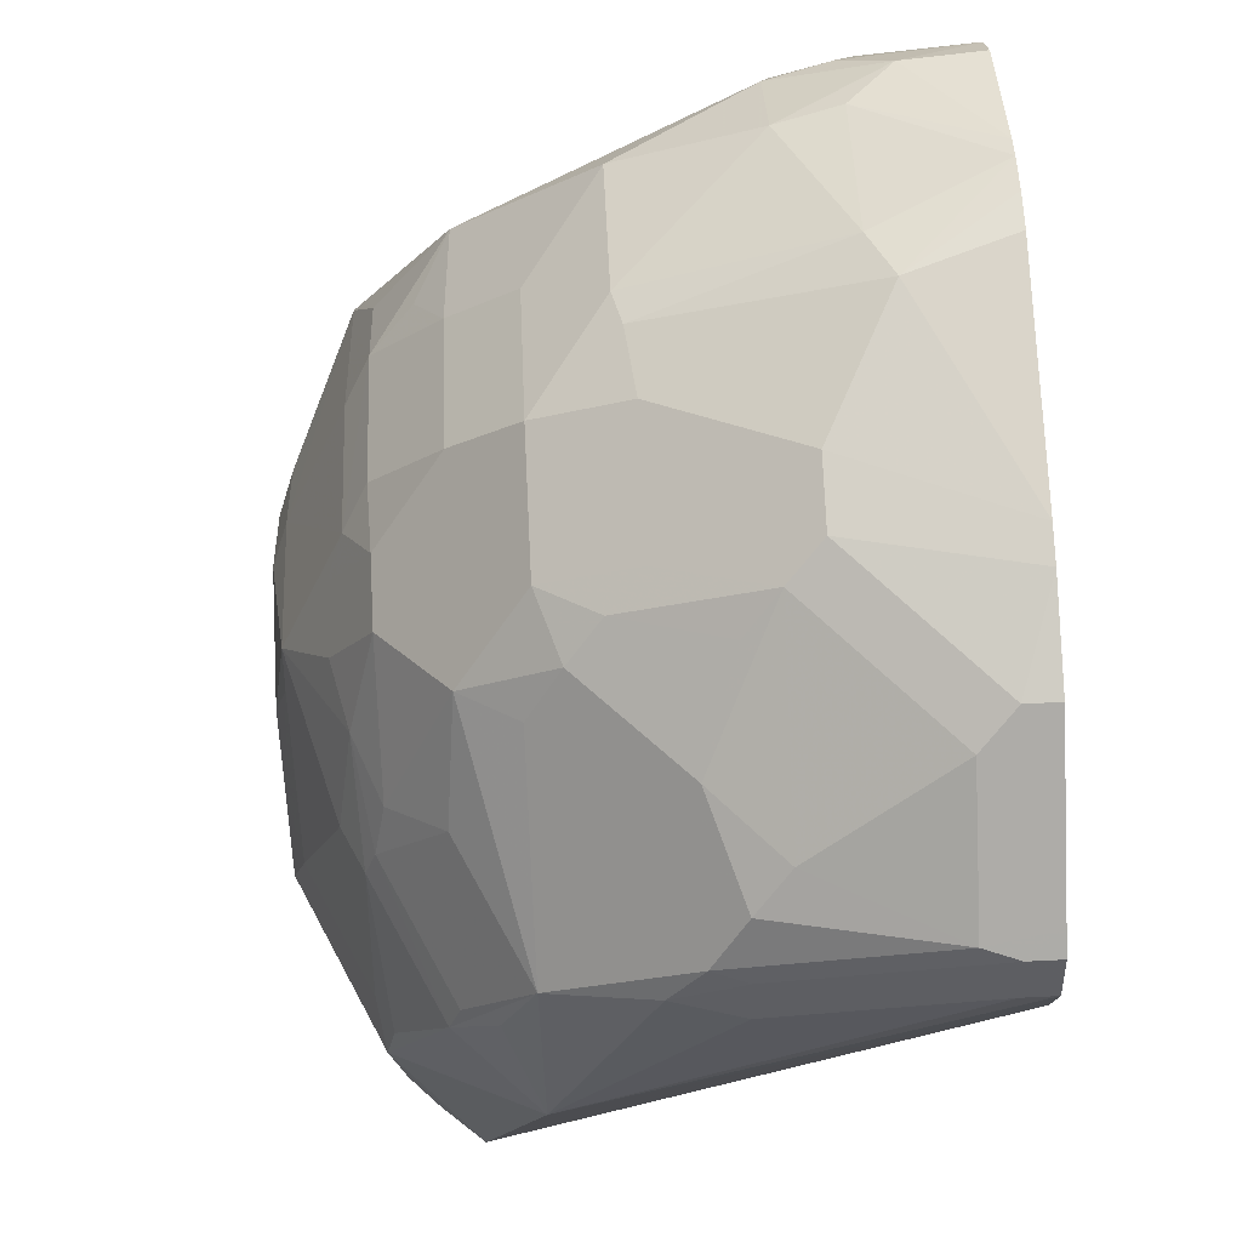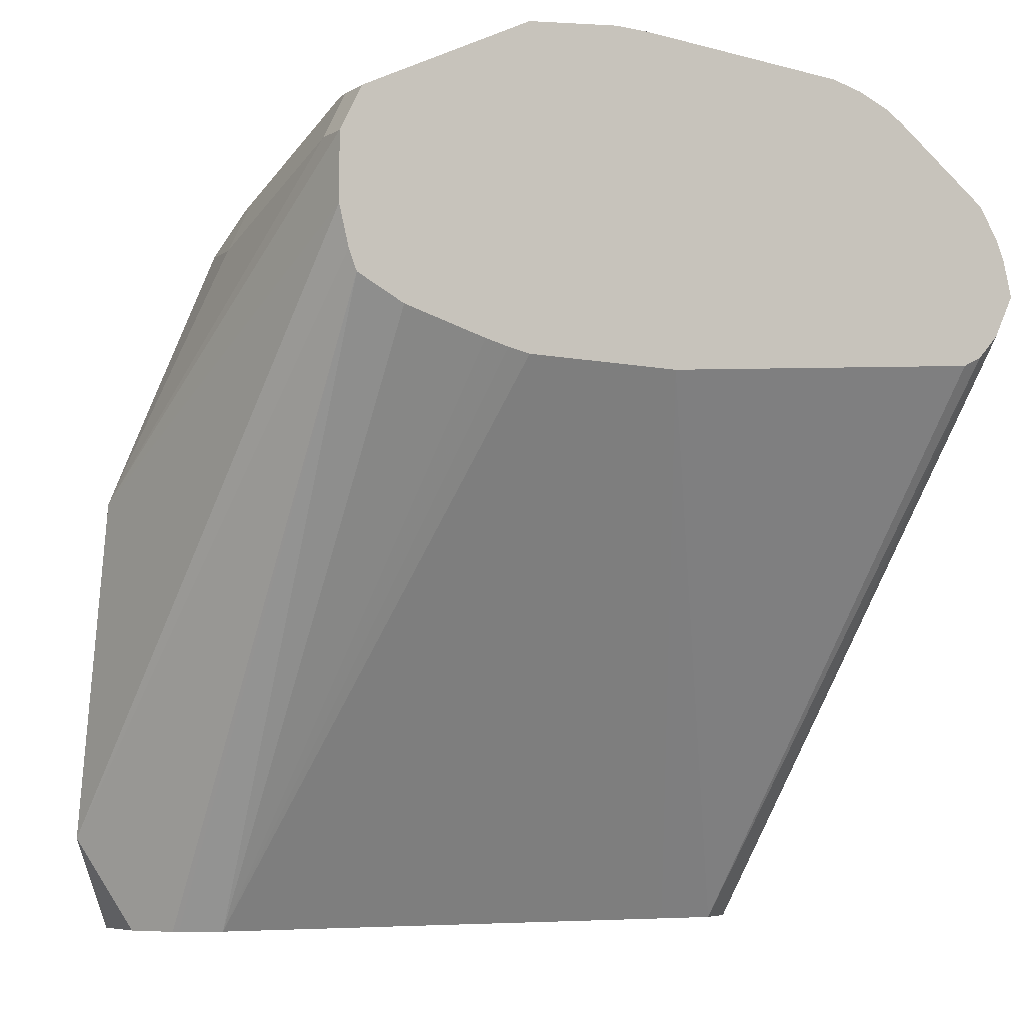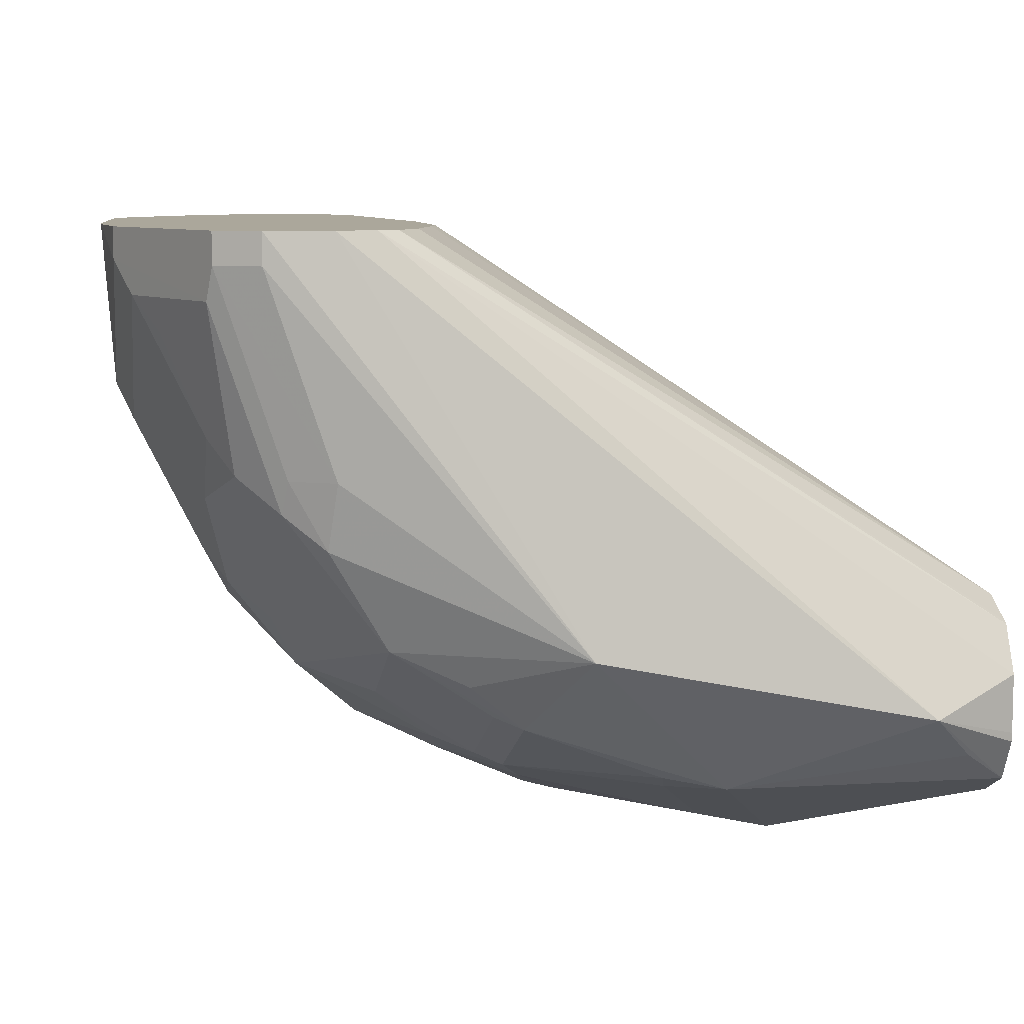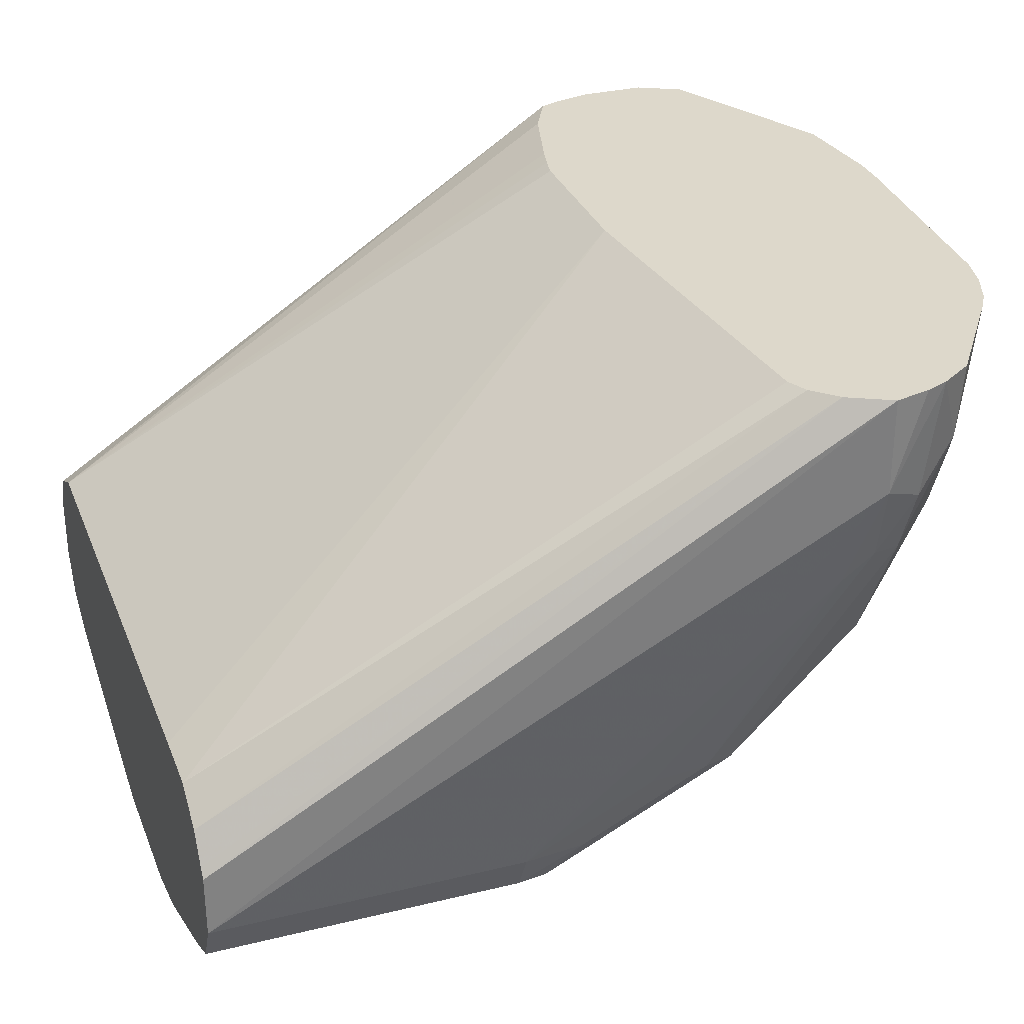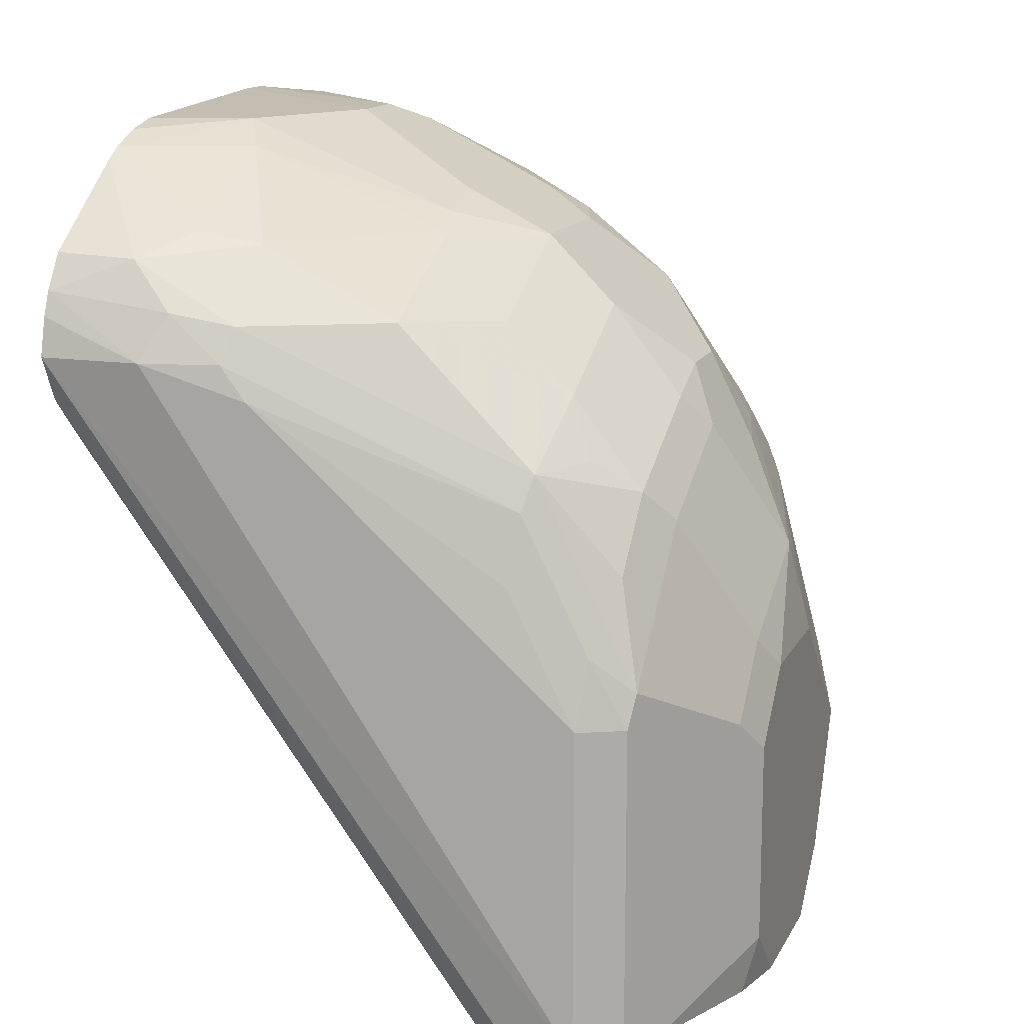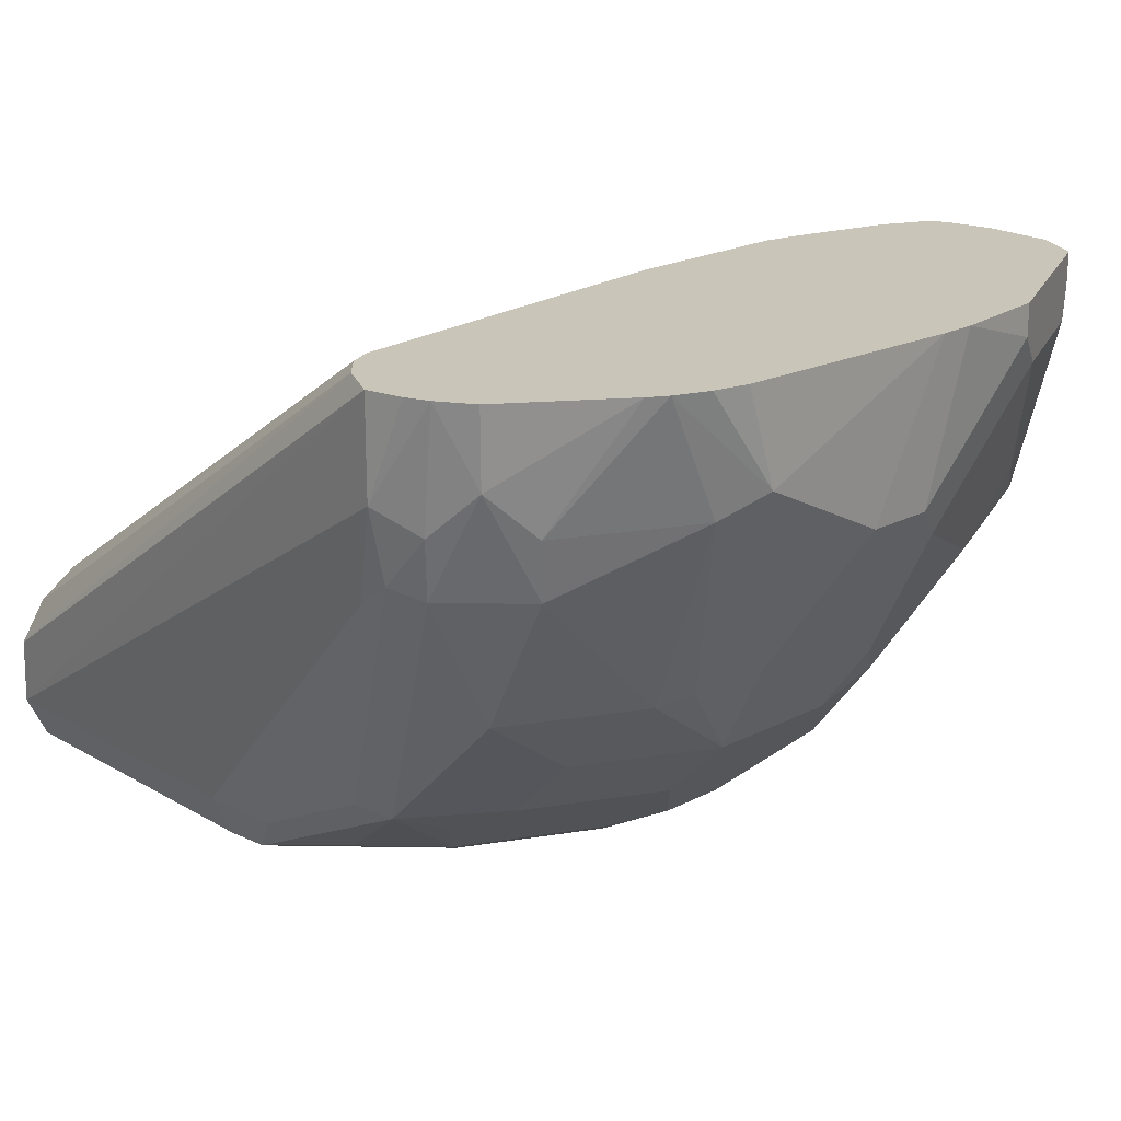
<metadata>
{"format":"obj","ext":"obj","renderer":"f3d","projection":"perspective","resolution":1024,"background":"white","views":[{"elev":76.8,"azim":-92.7,"up":"+Y"},{"elev":-6.6,"azim":-31.6,"up":"+Y"},{"elev":8.1,"azim":-99.2,"up":"+Z"},{"elev":31.1,"azim":70.7,"up":"+Z"},{"elev":14.1,"azim":108.8,"up":"+Y"},{"elev":20.6,"azim":136.7,"up":"+Z"}]}
</metadata>
<code>
v -0.1433 0.2867 -0.7126
v -0.1433 0.3686 -0.6962
v -0.142 0.3659 -0.6989
v -0.1365 0.3549 -0.7099
v -0.1256 0.3331 -0.7317
v -0.1338 0.2758 -0.7235
v -0.1256 0.2641 -0.7317
v -0.1314 0.2641 -0.7212
v -0.1315 0.2641 -0.719
v -0.1315 0.2641 -0.7047
v -0.1286 0.4162 -0.5983
v -0.1311 0.4259 -0.5983
v -0.1256 0.3822 -0.7153
v -0.1311 0.4423 -0.5983
v -0.1311 0.4423 -0.6061
v -0.1311 0.4259 -0.6553
v -0.1269 0.428 -0.6717
v -0.1229 0.4136 -0.6962
v -0.1269 0.3952 -0.7044
v -0.1229 0.3481 -0.729
v -0.1147 0.3461 -0.7331
v -0.1147 0.3276 -0.7372
v -0.1187 0.2641 -0.7351
v -0.1256 0.2641 -0.6935
v -0.1266 0.4111 -0.5983
v -0.09282 0.3822 -0.7317
v -0.1229 0.3891 -0.7126
v -0.09008 0.3891 -0.729
v -0.1284 0.4475 -0.5983
v -0.1256 0.4532 -0.6061
v -0.1256 0.4368 -0.6553
v -0.1229 0.4382 -0.6635
v -0.1065 0.4218 -0.6962
v -0.06553 0.4314 -0.7099
v -0.09008 0.4136 -0.7126
v -0.1065 0.4464 -0.6635
v -0.0819 0.3297 -0.7495
v -0.0819 0.3768 -0.7372
v -0.0819 0.3113 -0.7536
v -0.1147 0.2641 -0.7372
v -0.1242 0.2641 -0.6928
v -0.1147 0.4053 -0.5983
v -0.1147 0.2641 -0.688
v -0.06553 0.3952 -0.7331
v -0.0819 0.3986 -0.7262
v -0.1256 0.4532 -0.5983
v -0.1204 0.4558 -0.5983
v -0.1229 0.4546 -0.6143
v -0.1147 0.4484 -0.6553
v -0.06553 0.4484 -0.688
v -0.0737 0.4382 -0.6962
v -0.04913 0.4478 -0.6935
v -0.04913 0.415 -0.7262
v -0.09008 0.4546 -0.6635
v -0.06553 0.3276 -0.7536
v -0.04913 0.3625 -0.7495
v -0.04095 0.3686 -0.7495
v -0.06553 0.2785 -0.7536
v -0.0635 0.2641 -0.7505
v -0.09364 0.3996 -0.5983
v 0.01638 0.2641 -0.688
v -0.0819 0.3971 -0.5983
v -0.08759 0.3981 -0.5983
v -0.04913 0.3932 -0.7372
v -0.0819 0.4751 -0.5983
v -0.0819 0.4751 -0.6061
v -0.1147 0.4587 -0.6061
v -0.09008 0.471 -0.6143
v -0.09828 0.4648 -0.6225
v -0.1065 0.4546 -0.6471
v -0.05733 0.4546 -0.6798
v -0.0164 0.4478 -0.6935
v -0.04913 0.4587 -0.6717
v -0.03277 0.415 -0.7262
v -0.05733 0.471 -0.6471
v -0.06553 0.4648 -0.6553
v -0.04913 0.344 -0.7536
v -0.008198 0.3522 -0.7495
v -0.0164 0.344 -0.7536
v -0.03277 0.3932 -0.7372
v -0.02457 0.4013 -0.7331
v -0.04913 0.2641 -0.7536
v -0.05923 0.2641 -0.7515
v -0.06279 0.2648 -0.7508
v 0.03234 0.2641 -0.6884
v -0.0413 0.3971 -0.5983
v -0.05767 0.478 -0.5983
v -0.06553 0.4751 -0.6225
v 0.008178 0.4505 -0.6757
v 0.04095 0.4341 -0.6757
v 0.01638 0.4314 -0.6935
v 0.01638 0.415 -0.7099
v -0.0164 0.4314 -0.7099
v -0.0164 0.4587 -0.6717
v -2.004e-05 0.4546 -0.6737
v -0.04913 0.4751 -0.6389
v -0.0164 0.4095 -0.7269
v 0.02455 0.3686 -0.7331
v 0.04095 0.3522 -0.7331
v 0.008178 0.3358 -0.7495
v -2.004e-05 0.3276 -0.7536
v 0.008178 0.3849 -0.7331
v 0.01638 0.3932 -0.7269
v -0.01437 0.2641 -0.7536
v 0.03478 0.2641 -0.69
v 0.05436 0.4089 -0.5983
v 0.04913 0.4063 -0.5983
v -0.04913 0.478 -0.5983
v 0.04095 0.4505 -0.643
v 0.01092 0.4696 -0.628
v 0.05733 0.4341 -0.643
v 0.04095 0.4013 -0.7085
v 0.02455 0.4013 -0.7167
v -0.03277 0.4751 -0.6389
v -2.004e-05 0.4751 -0.6225
v 0.04504 0.3604 -0.7228
v 0.04367 0.344 -0.7317
v 0.04367 0.2641 -0.7317
v 0.03275 0.2641 -0.7372
v 0.03275 0.344 -0.7372
v 0.03275 0.3768 -0.7269
v -2.004e-05 0.2785 -0.7536
v 0.001779 0.2641 -0.75
v 0.04218 0.2641 -0.695
v 0.06005 0.415 -0.5983
v 0.007831 0.4751 -0.5983
v 0.04367 0.4532 -0.628
v 0.05459 0.4478 -0.617
v 0.0247 0.4699 -0.5983
v 0.06005 0.4368 -0.628
v 0.06142 0.4259 -0.6409
v 0.04504 0.3932 -0.7065
v 0.01638 0.4732 -0.5983
v 0.04913 0.344 -0.7208
v 0.04435 0.2641 -0.7304
v 0.04711 0.2641 -0.7024
v 0.06553 0.4259 -0.5983
v 0.04872 0.2641 -0.7048
v 0.0292 0.4672 -0.5983
v 0.05555 0.4487 -0.5983
v 0.06097 0.4405 -0.5983
v 0.06553 0.4259 -0.6225
v 0.06142 0.4177 -0.6471
v 0.04913 0.3768 -0.7044
v 0.04913 0.2641 -0.7208
v 0.06328 0.4349 -0.5983
f 71 76 75
f 73 114 94
f 73 96 114
f 73 75 96
f 72 95 89
f 72 94 95
f 72 93 74
f 72 92 93
f 72 91 92
f 72 90 91
f 68 70 69
f 72 89 90
f 71 75 73
f 68 75 70
f 74 97 81
f 78 102 98
f 74 93 97
f 87 96 88
f 87 114 96
f 66 75 68
f 87 108 114
f 85 107 86
f 85 106 107
f 85 105 106
f 81 97 103
f 81 103 102
f 78 81 102
f 78 101 79
f 78 100 101
f 78 99 100
f 78 98 99
f 75 88 96
f 74 81 80
f 66 88 75
f 52 73 94
f 65 87 66
f 52 74 53
f 52 72 74
f 50 71 52
f 50 54 71
f 49 70 54
f 48 70 49
f 52 71 73
f 48 69 70
f 48 66 68
f 48 67 66
f 47 67 48
f 47 66 67
f 89 109 90
f 47 65 66
f 48 68 69
f 52 94 72
f 53 74 80
f 53 80 64
f 61 85 86
f 59 84 83
f 58 84 59
f 58 83 84
f 58 82 83
f 57 81 78
f 57 80 81
f 57 64 80
f 57 79 77
f 57 78 79
f 56 57 77
f 55 56 77
f 54 76 71
f 54 75 76
f 54 70 75
f 66 87 88
f 89 95 110
f 116 134 117
f 90 109 111
f 127 129 139
f 125 138 137
f 125 136 138
f 124 136 125
f 119 123 122
f 117 135 118
f 127 139 128
f 117 134 135
f 116 132 144
f 115 133 129
f 115 126 133
f 112 132 116
f 111 128 130
f 111 132 112
f 116 144 134
f 111 131 132
f 128 139 140
f 128 141 130
f 44 64 57
f 141 146 142
f 137 145 142
f 137 138 145
f 137 142 146
f 134 142 145
f 128 140 141
f 134 143 142
f 134 145 135
f 132 143 144
f 131 143 132
f 131 142 143
f 130 142 131
f 130 141 142
f 134 144 143
f 111 130 131
f 110 129 127
f 110 115 129
f 99 117 118
f 99 116 117
f 98 103 99
f 98 102 103
f 95 115 110
f 94 115 95
f 99 118 119
f 94 114 115
f 92 103 97
f 92 113 103
f 92 112 113
f 90 92 91
f 90 112 92
f 90 111 112
f 92 97 93
f 99 119 120
f 99 120 101
f 99 101 100
f 109 128 111
f 109 127 128
f 109 110 127
f 108 115 114
f 108 126 115
f 106 124 125
f 105 124 106
f 104 122 123
f 103 112 121
f 103 113 112
f 101 119 122
f 101 120 119
f 99 112 116
f 99 121 112
f 99 103 121
f 89 110 109
f 44 53 64
f 36 49 54
f 43 63 60
f 11 25 42
f 10 24 11
f 7 9 8
f 7 10 9
f 7 24 10
f 7 41 24
f 11 42 60
f 7 43 41
f 7 85 61
f 7 105 85
f 7 124 105
f 7 136 124
f 7 138 136
f 7 145 138
f 7 61 43
f 7 135 145
f 11 60 63
f 11 62 86
f 11 87 65
f 11 108 87
f 11 126 108
f 11 133 126
f 11 129 133
f 11 139 129
f 11 63 62
f 11 140 139
f 11 146 141
f 11 137 146
f 11 125 137
f 11 106 125
f 11 107 106
f 11 86 107
f 11 141 140
f 7 118 135
f 7 119 118
f 7 123 119
f 2 14 15
f 2 12 14
f 2 13 3
f 1 12 2
f 1 11 12
f 1 10 11
f 2 15 16
f 1 9 10
f 1 7 8
f 1 6 7
f 1 5 6
f 44 45 53
f 1 3 4
f 1 2 3
f 1 8 9
f 2 16 17
f 2 17 18
f 2 18 19
f 7 104 123
f 7 82 104
f 7 83 82
f 7 59 83
f 7 40 59
f 7 23 40
f 5 7 6
f 5 23 7
f 5 22 23
f 5 21 22
f 5 20 21
f 5 13 20
f 4 13 5
f 3 13 4
f 2 19 13
f 11 65 47
f 11 47 46
f 1 4 5
f 11 29 14
f 36 54 50
f 34 45 35
f 34 53 45
f 34 52 53
f 34 50 52
f 34 51 50
f 37 55 39
f 33 51 34
f 33 36 50
f 32 49 36
f 32 48 49
f 30 48 32
f 30 47 48
f 30 46 47
f 33 50 51
f 30 32 31
f 37 38 56
f 38 44 57
f 11 46 29
f 43 62 63
f 43 61 86
f 42 43 60
f 40 58 59
f 39 82 58
f 37 56 55
f 39 104 82
f 39 101 122
f 39 79 101
f 39 77 79
f 39 55 77
f 39 58 40
f 38 57 56
f 39 122 104
f 29 46 30
f 43 86 62
f 28 35 45
f 17 32 18
f 17 31 32
f 16 31 17
f 28 45 44
f 15 30 16
f 15 29 30
f 18 33 34
f 14 29 15
f 13 27 28
f 13 18 27
f 13 19 18
f 13 26 20
f 11 14 12
f 11 24 25
f 13 28 26
f 18 34 35
f 16 30 31
f 18 28 27
f 26 44 38
f 18 35 28
f 25 43 42
f 25 41 43
f 24 41 25
f 23 39 40
f 22 39 23
f 26 28 44
f 21 38 37
f 21 26 38
f 21 37 22
f 20 26 21
f 18 36 33
f 18 32 36
f 22 37 39

</code>
